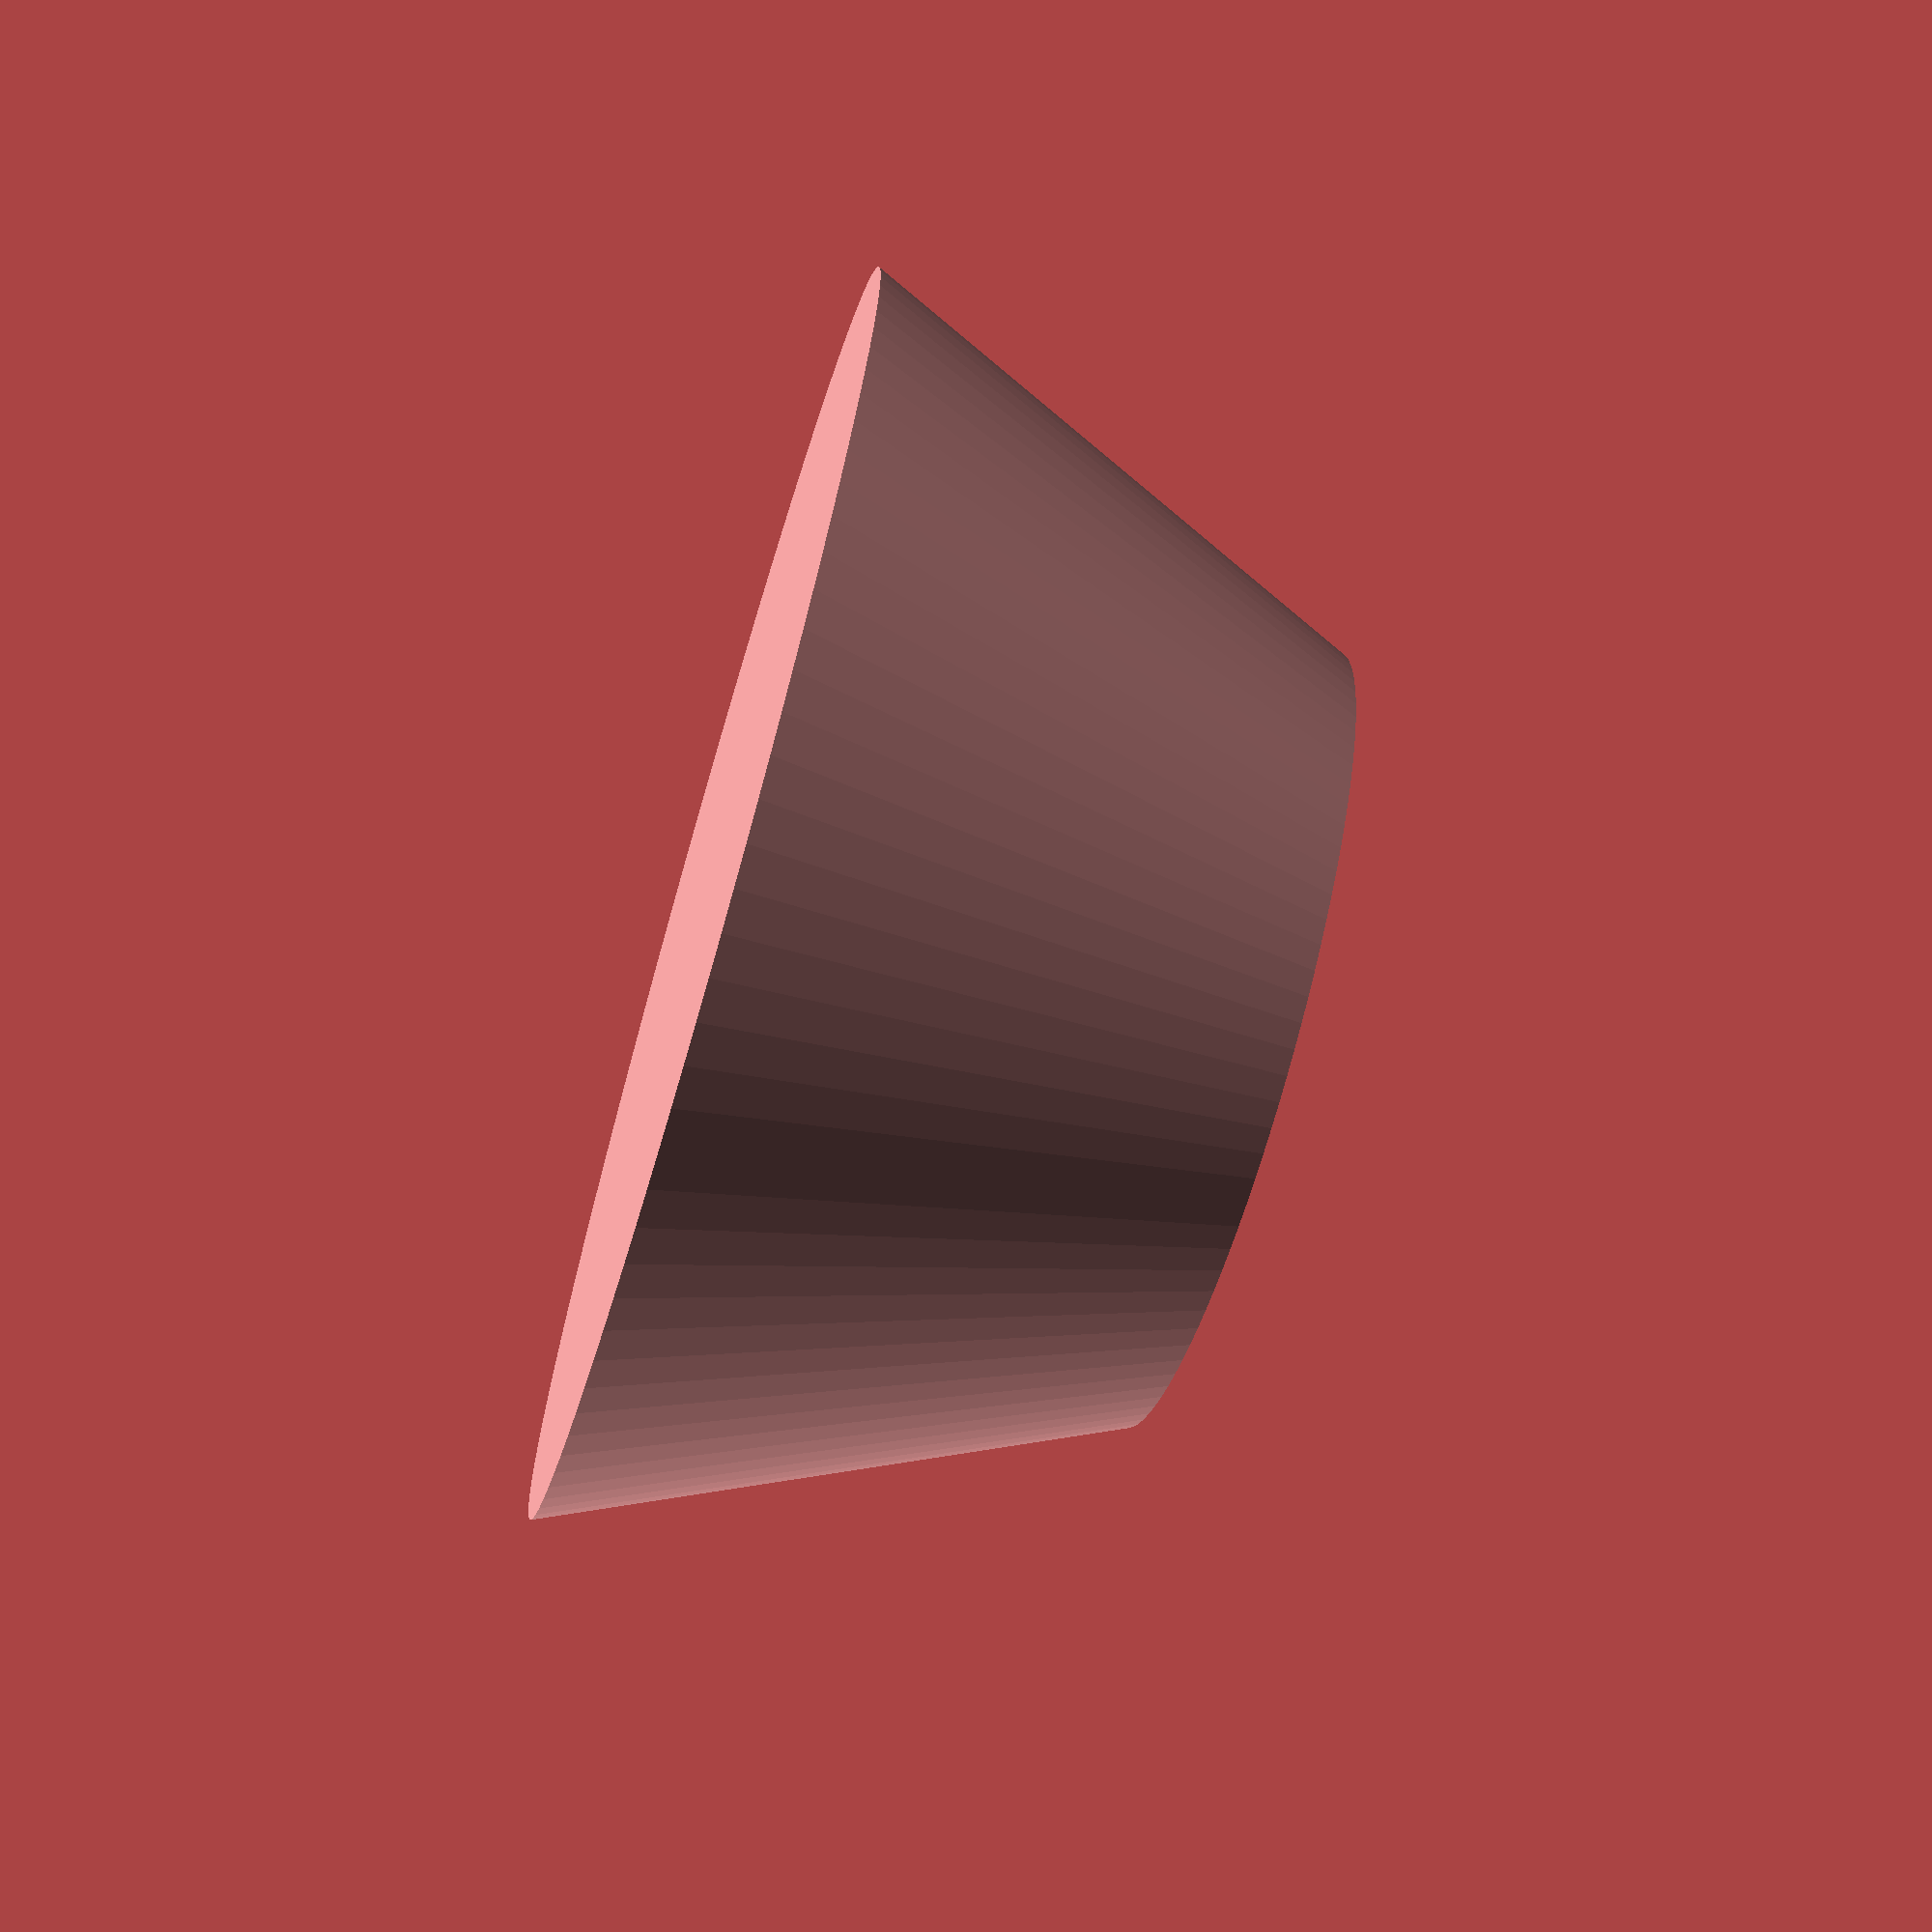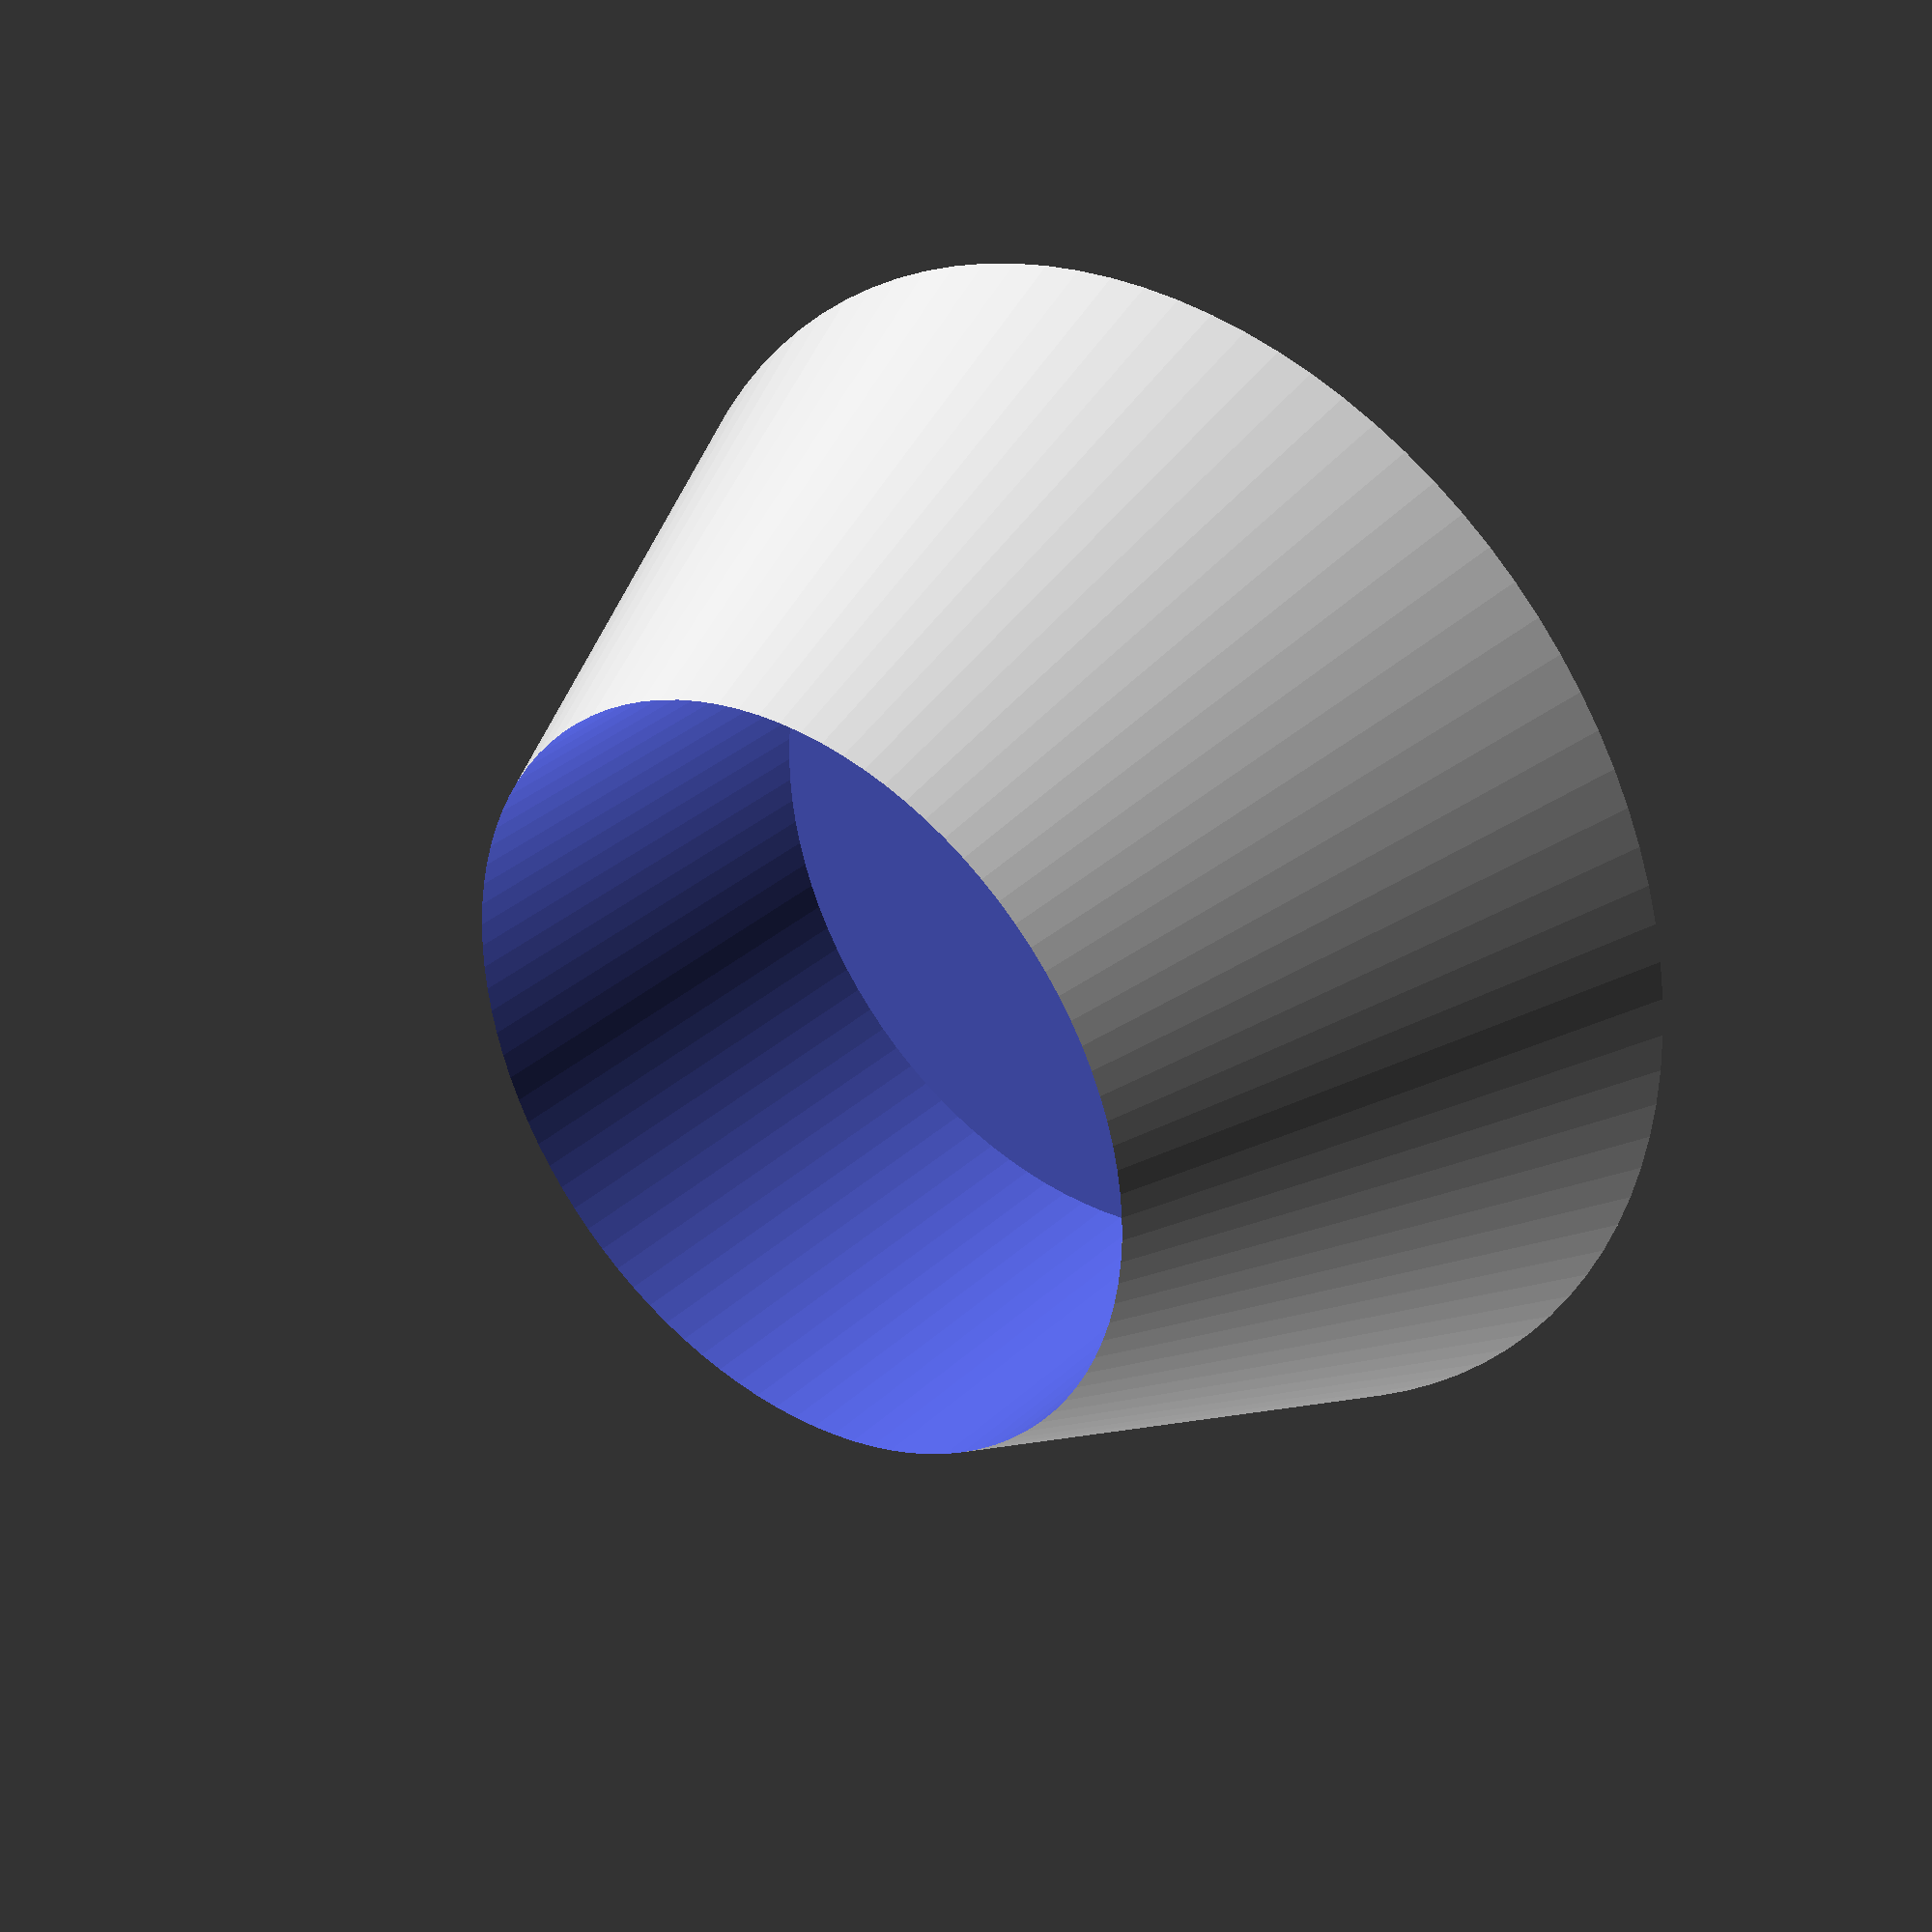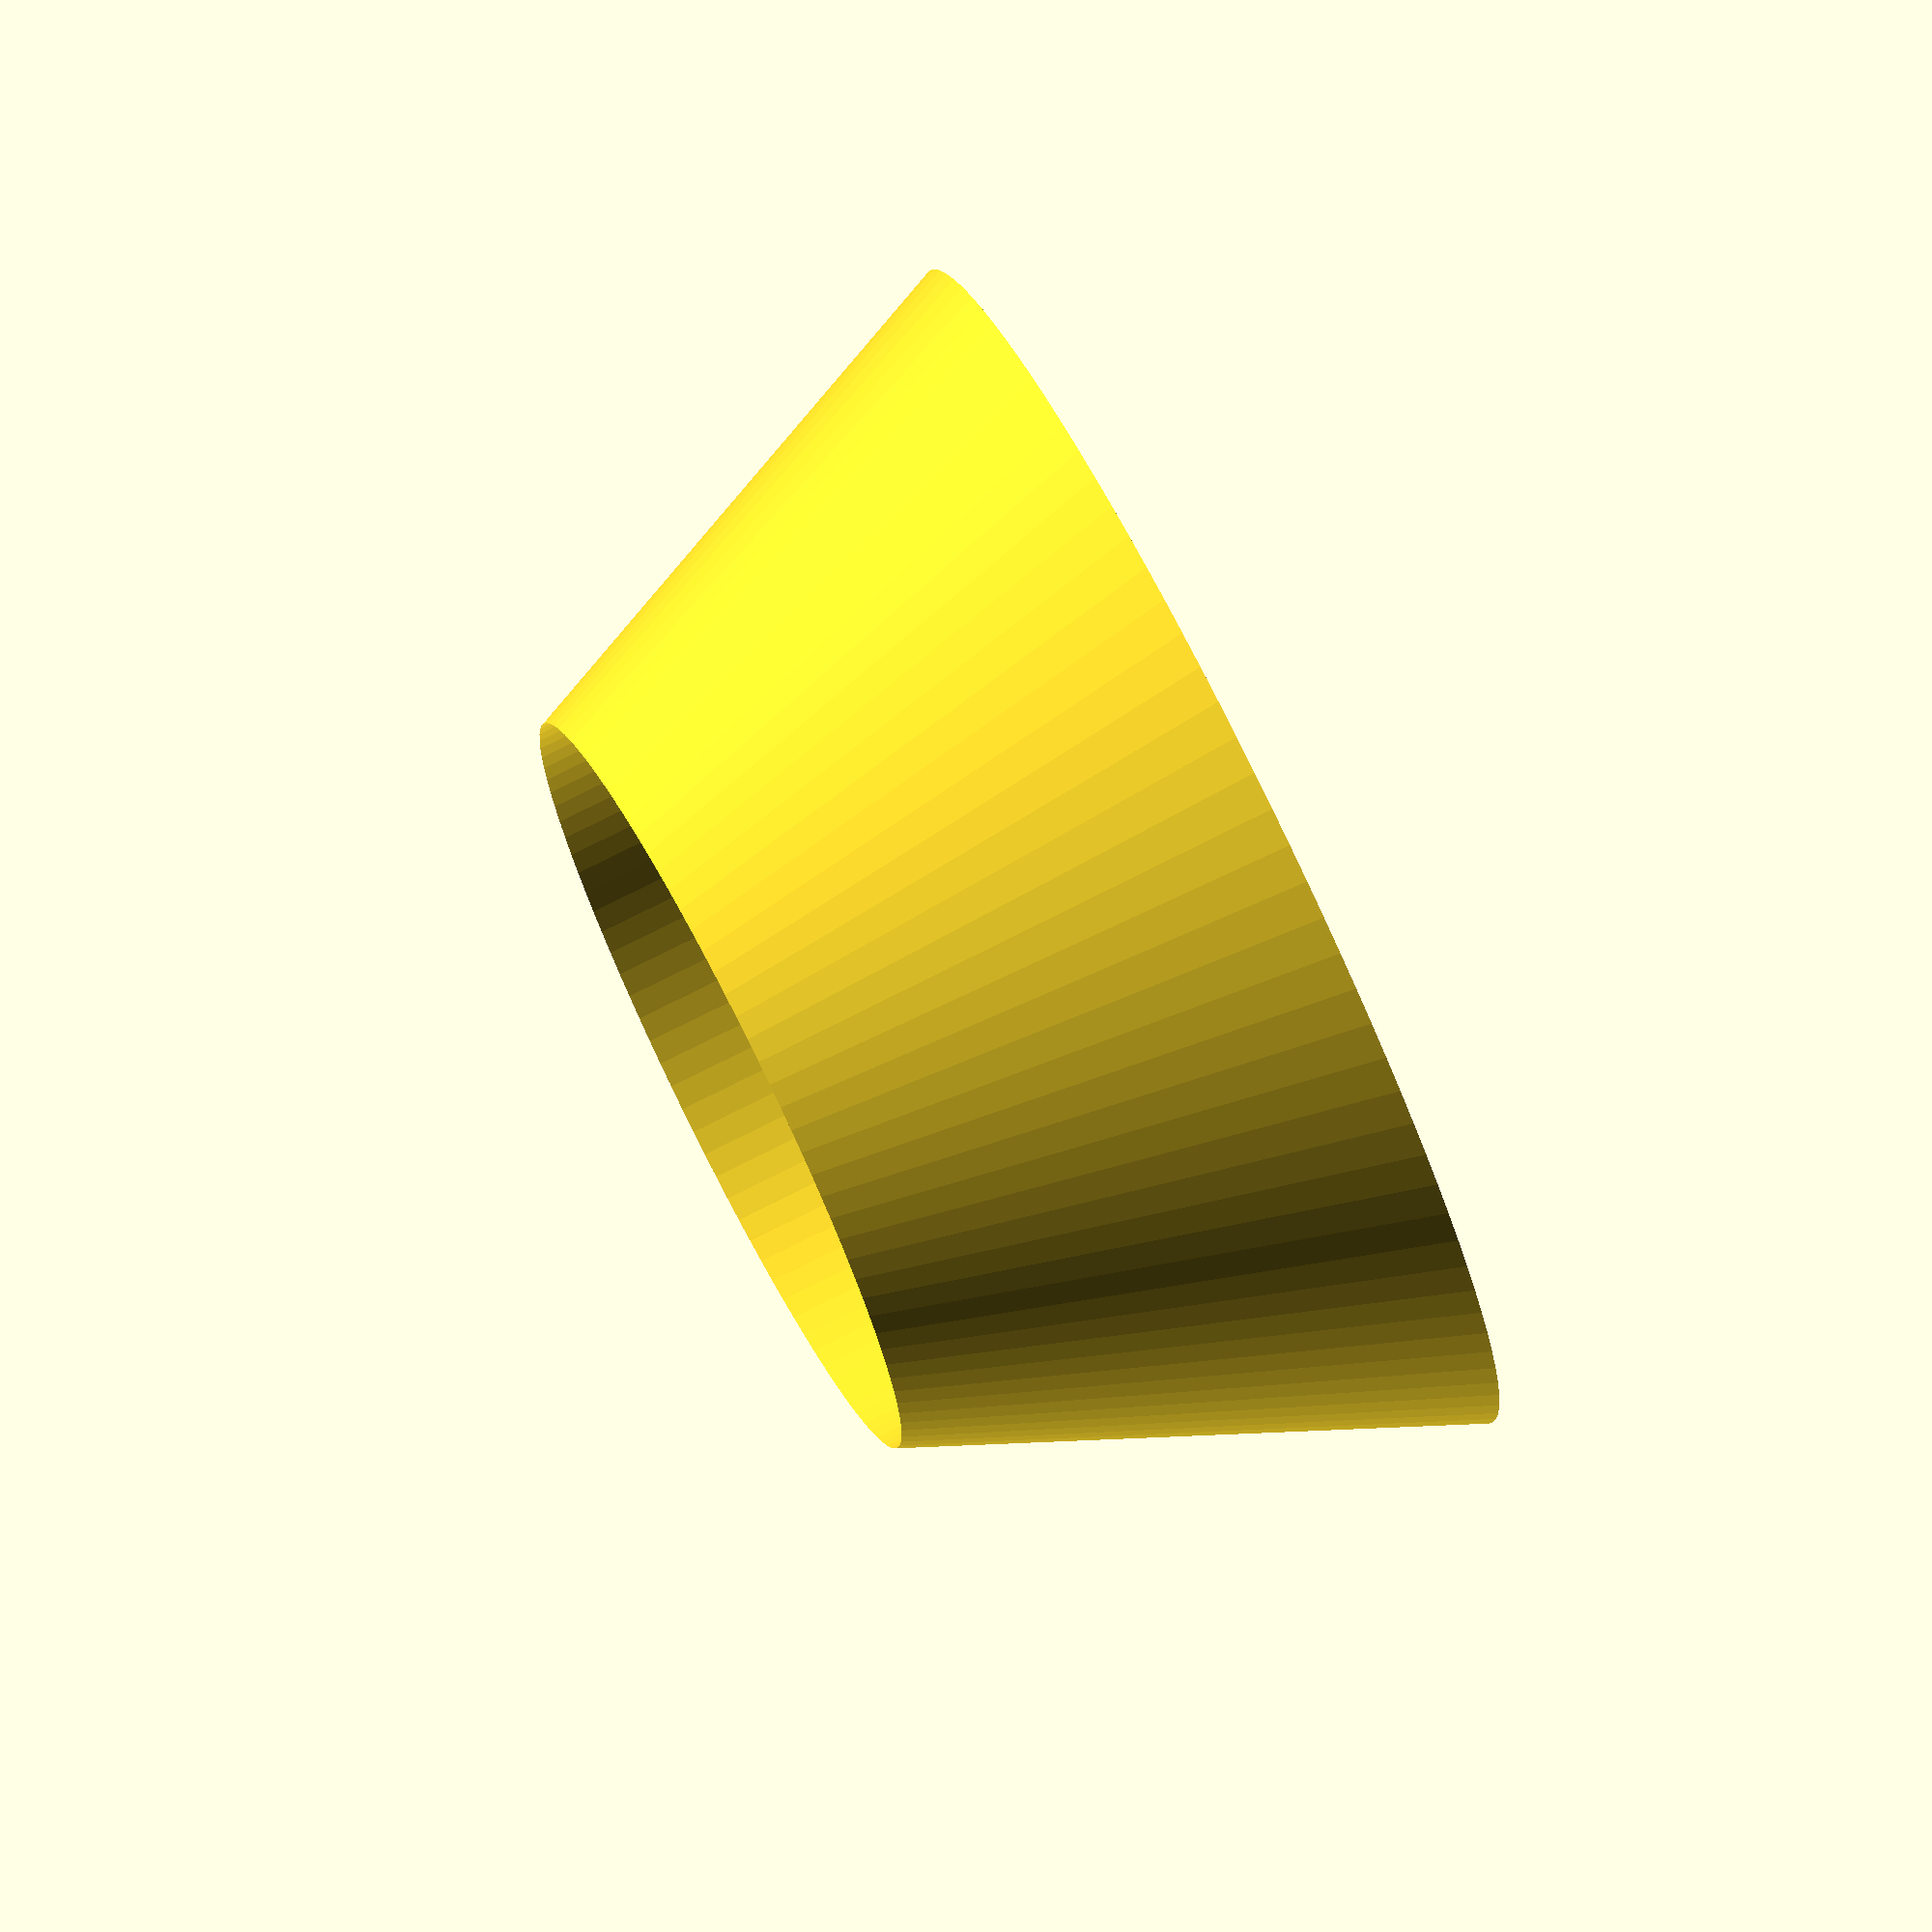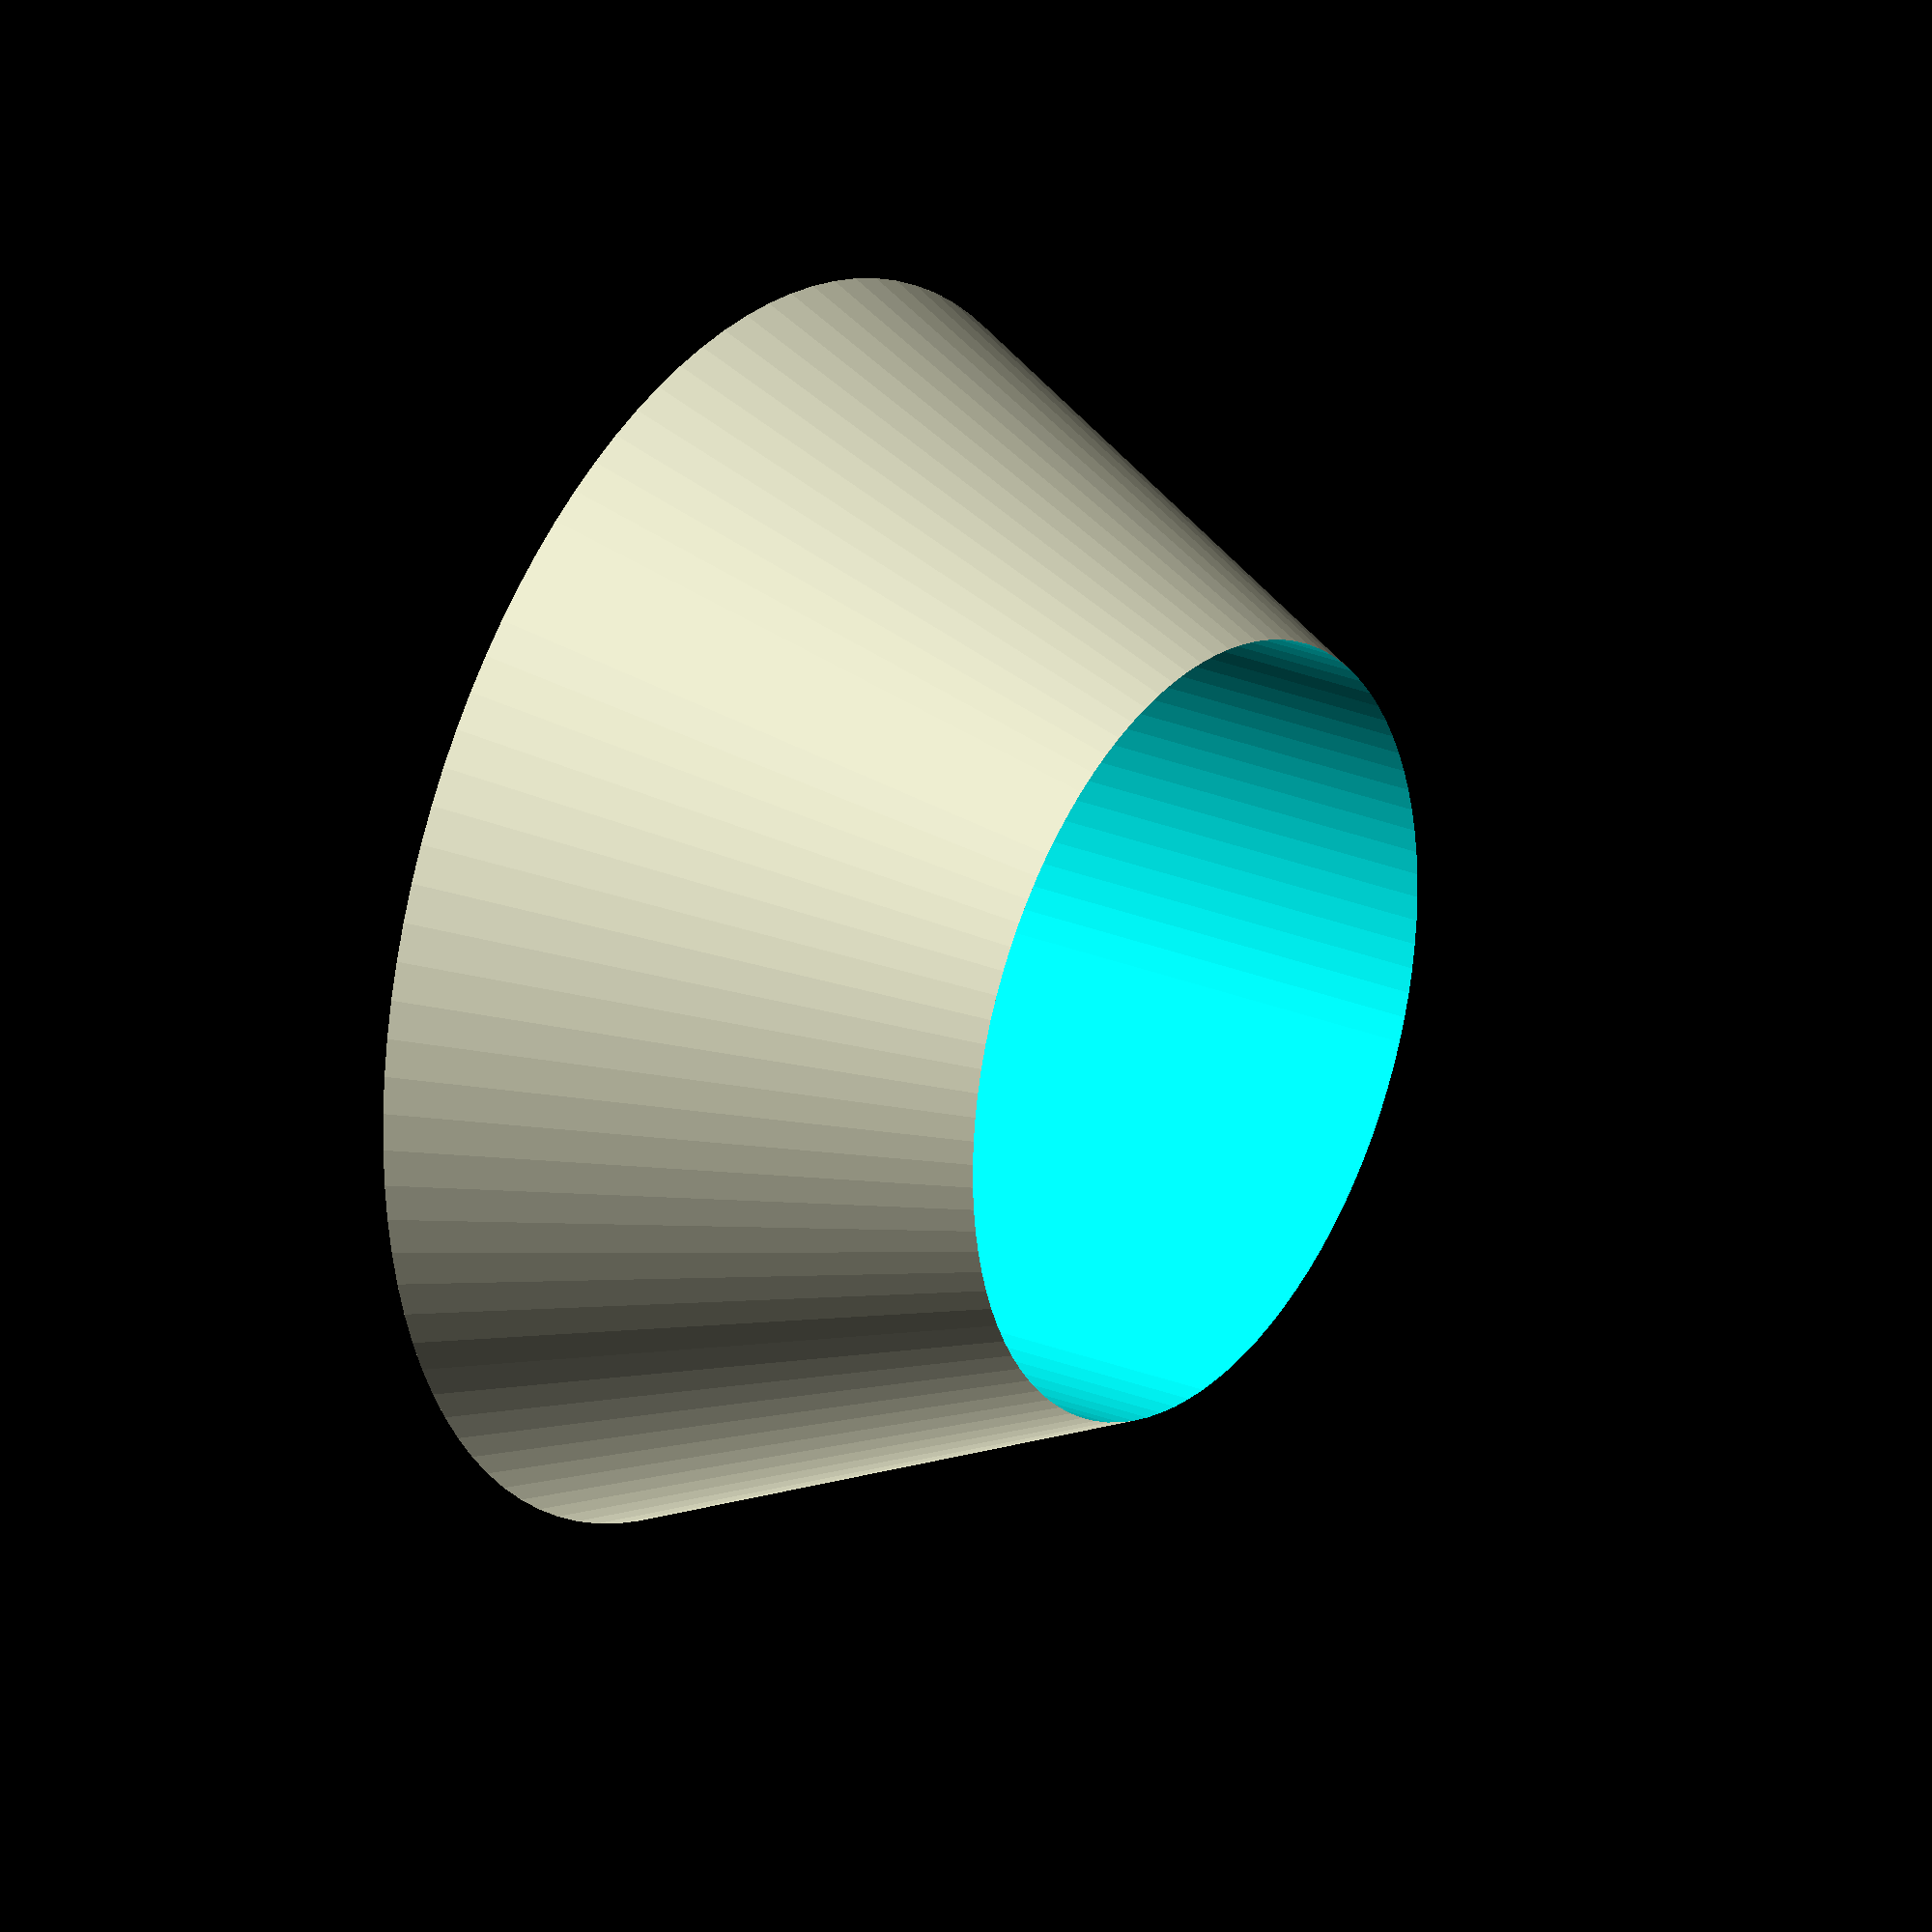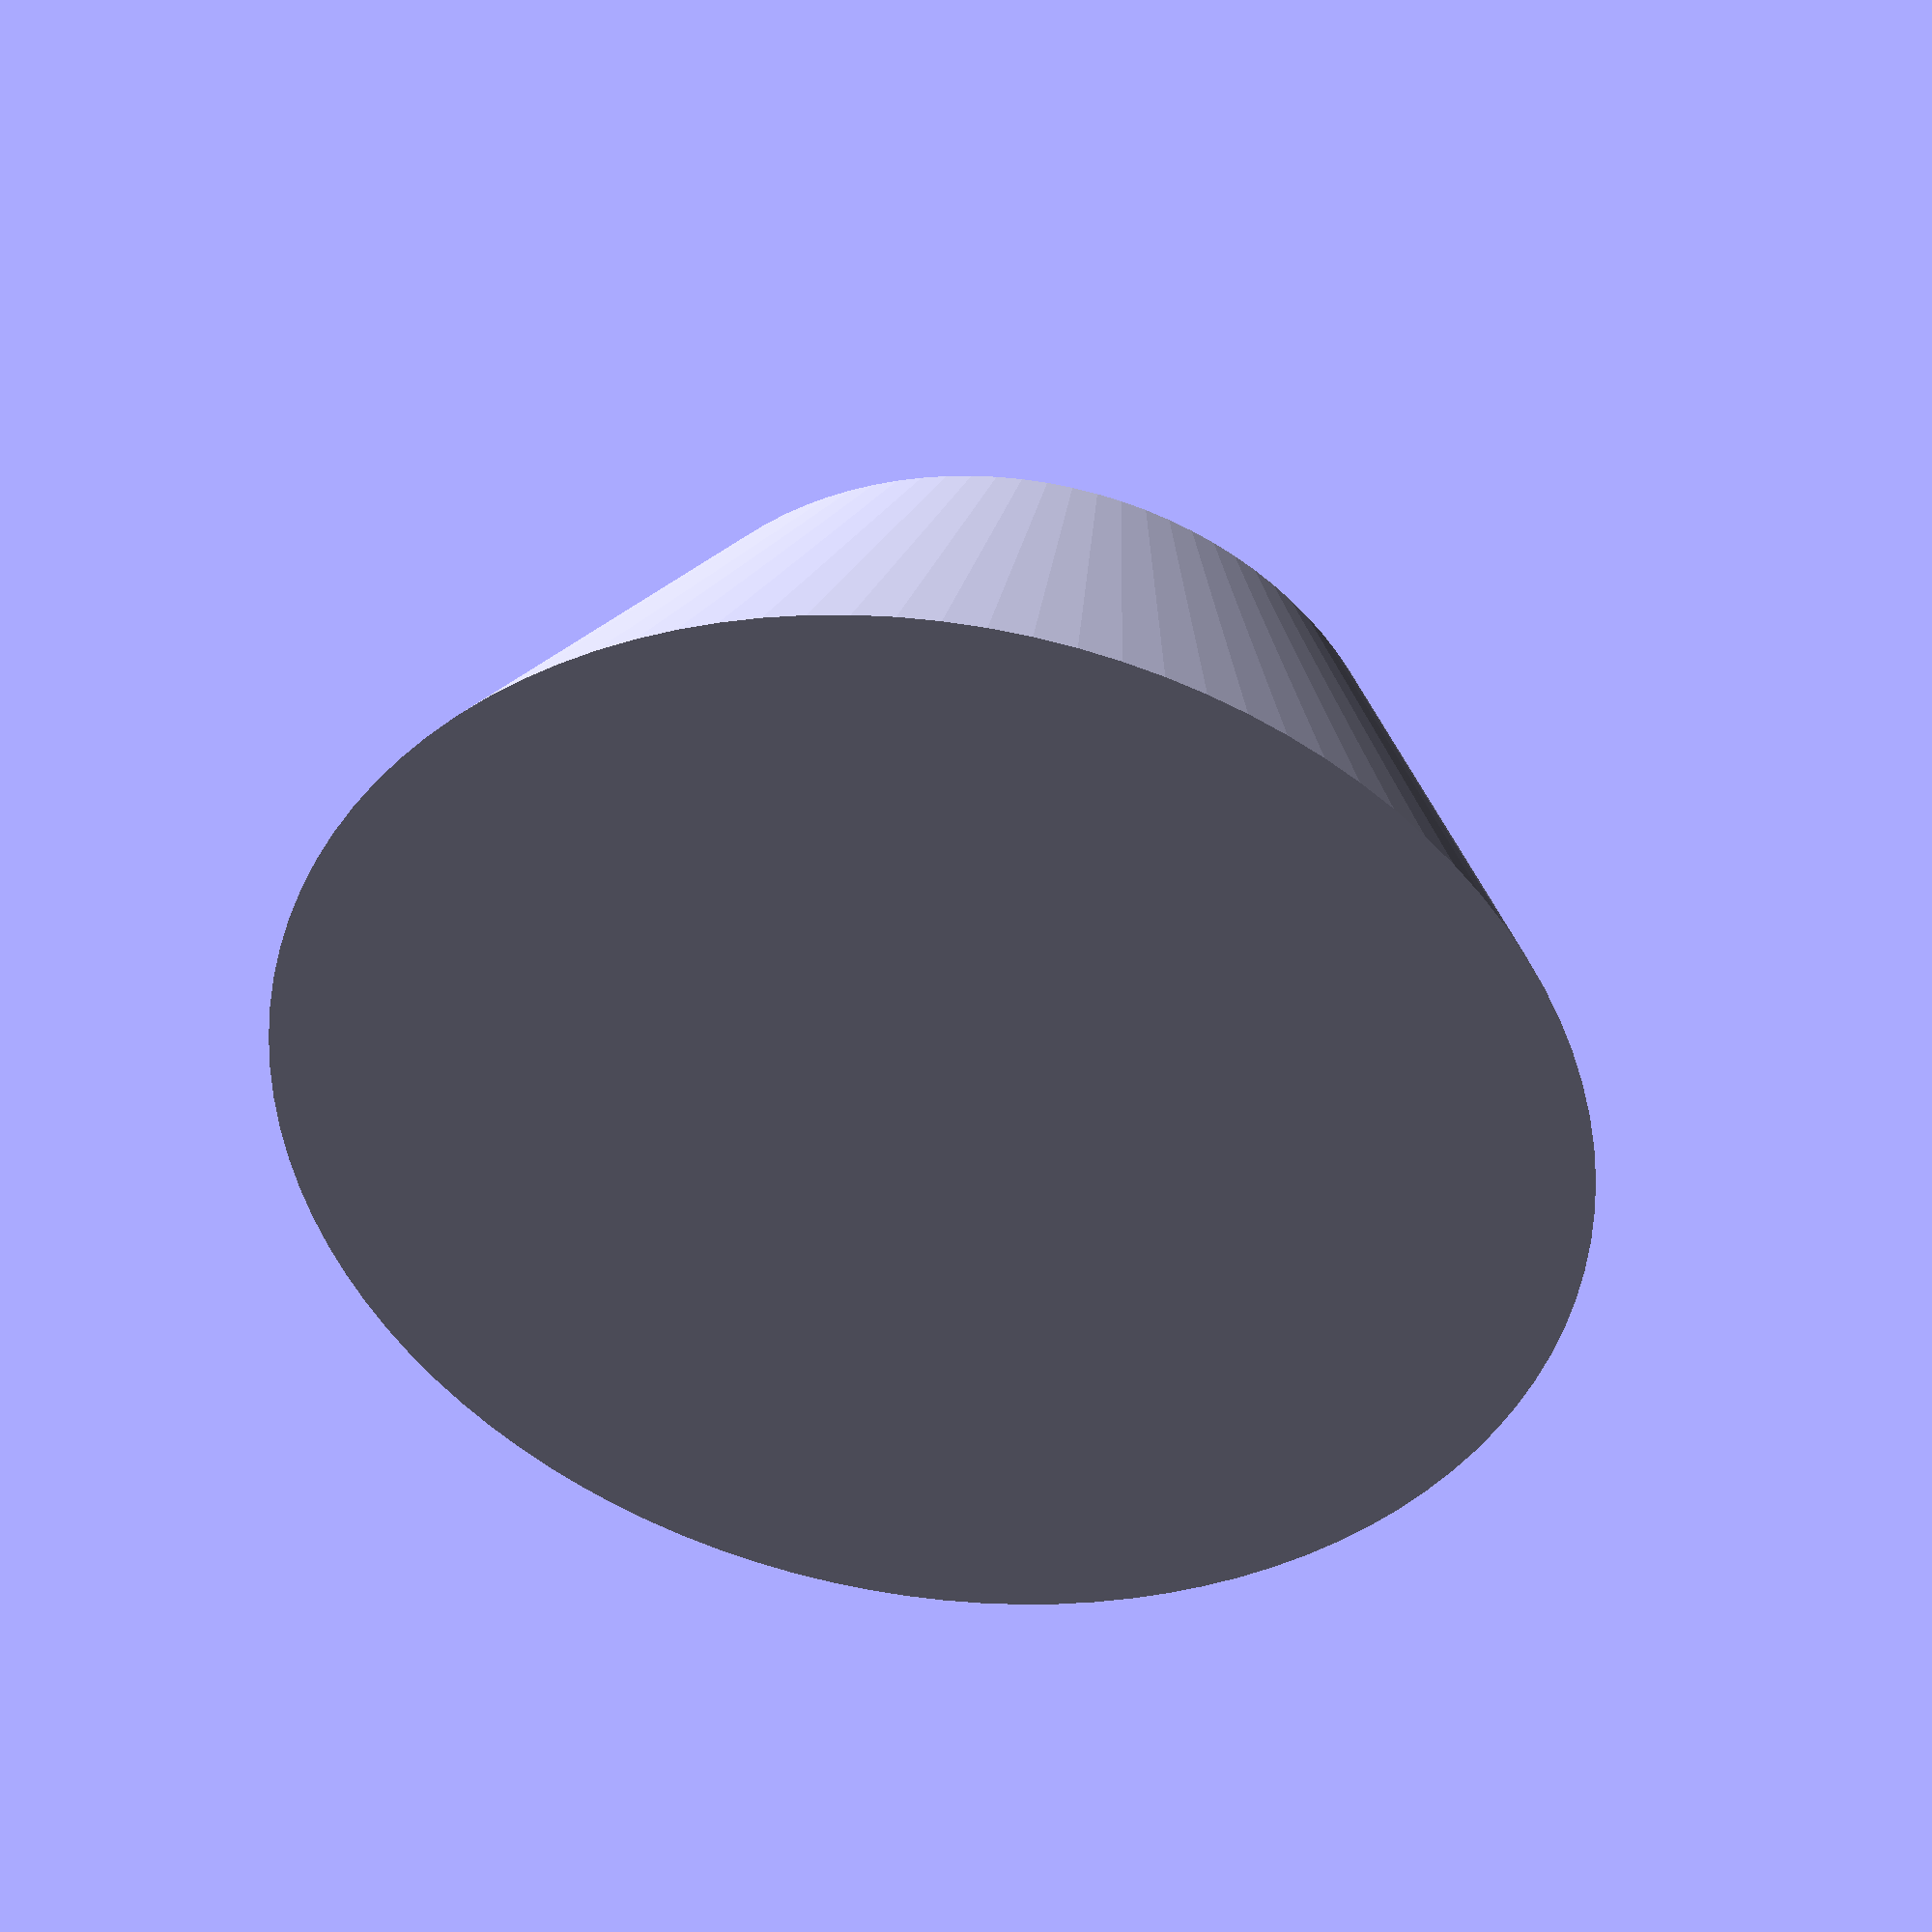
<openscad>
//--------------------------------------------------------------
// Name: Подставка для цилиндрического повербанка. PwbStand.
// Version: 1.7
// Purpose: Замок.
// Author: Evgeny Klepikov
// E-mail: klek07@ya.ru
//
// Created: 25.09.2017
// Updated: 26.09.2017
// Copyright: (c) 2017 WildFox24
// Licence: GPL v3
//--------------------------------------------------------------

difference() {
    translate([0,0,0]) cylinder(h=15, d1=35, d2=22, $fn=100);
    translate([0,0,2]) cylinder(h=16, d=22, $fn=100);
}
</openscad>
<views>
elev=69.9 azim=286.7 roll=253.5 proj=p view=solid
elev=327.3 azim=349.3 roll=38.6 proj=p view=wireframe
elev=284.3 azim=185.0 roll=63.3 proj=o view=solid
elev=154.6 azim=23.2 roll=236.5 proj=o view=wireframe
elev=138.7 azim=131.3 roll=351.2 proj=p view=wireframe
</views>
